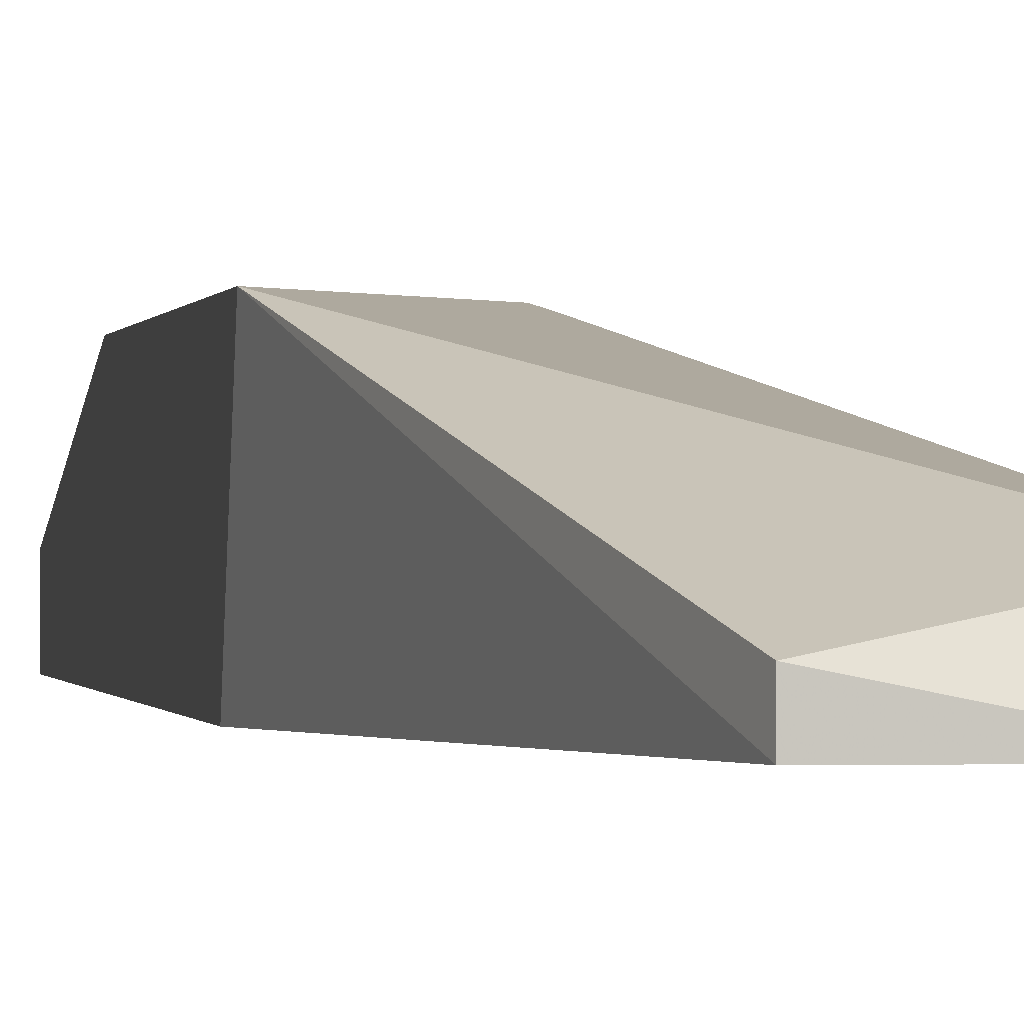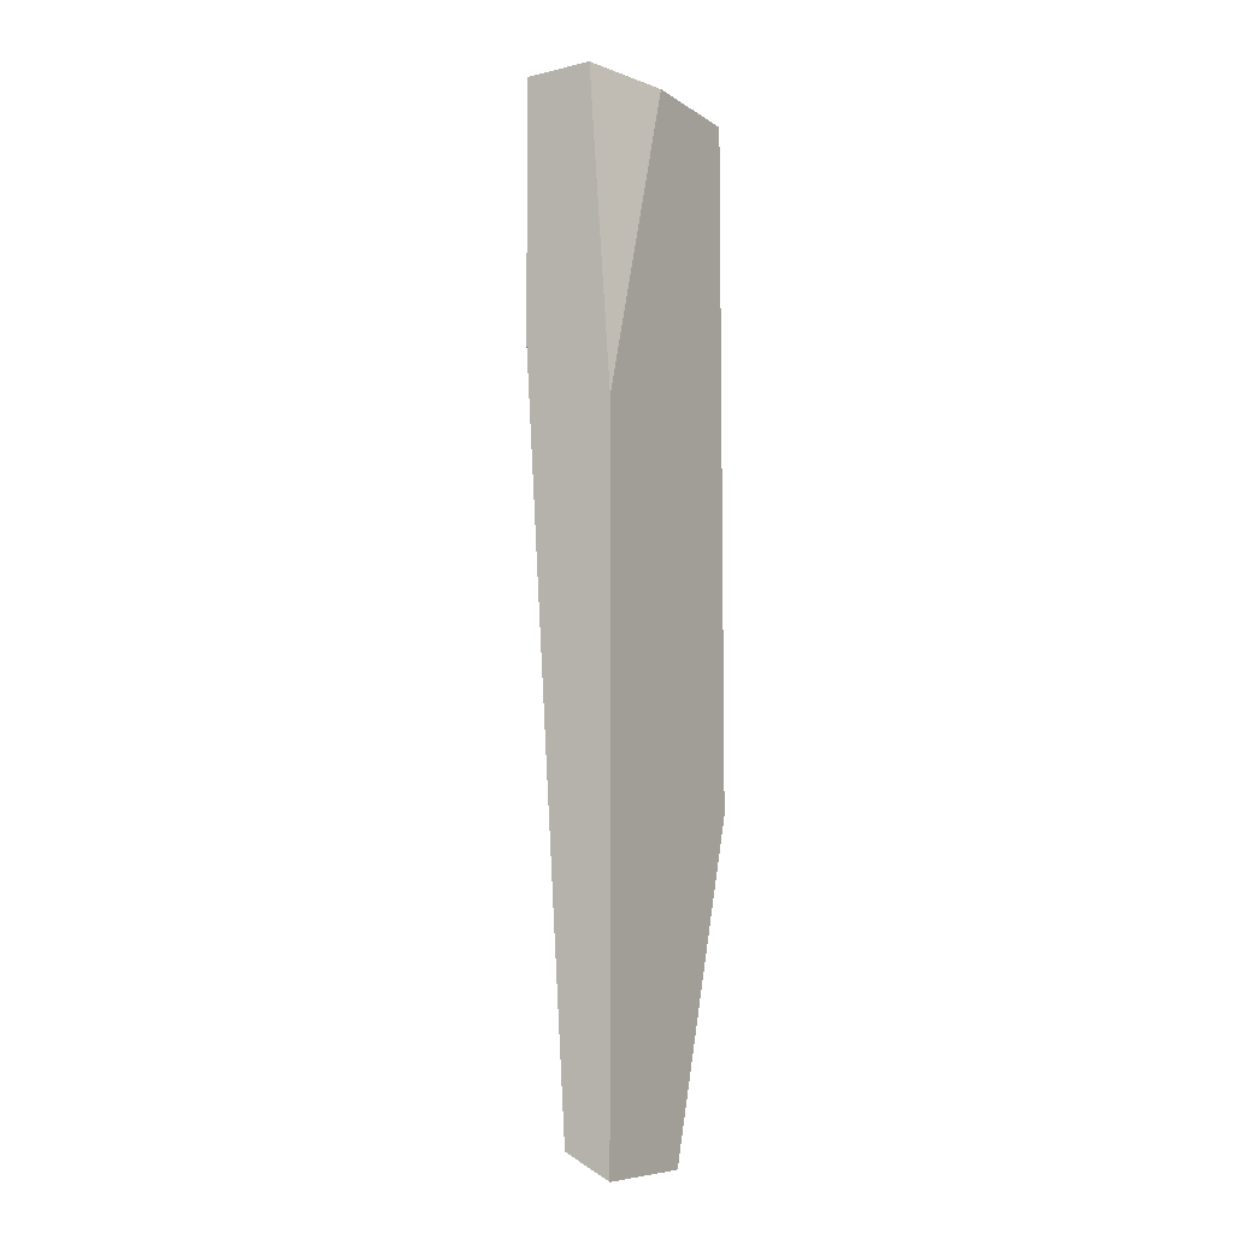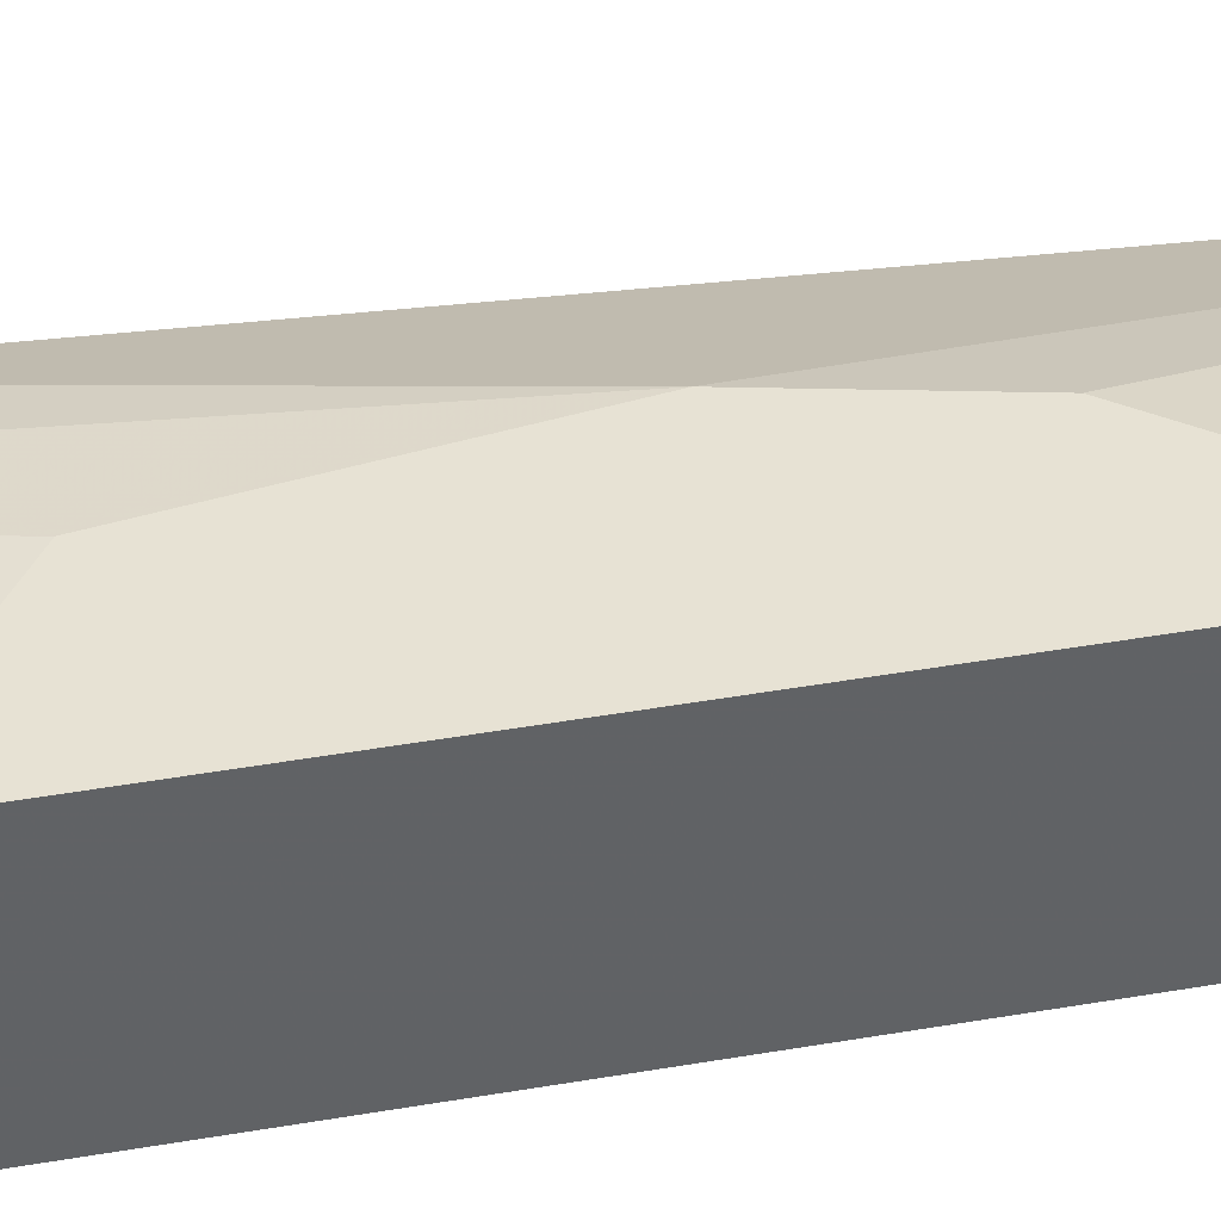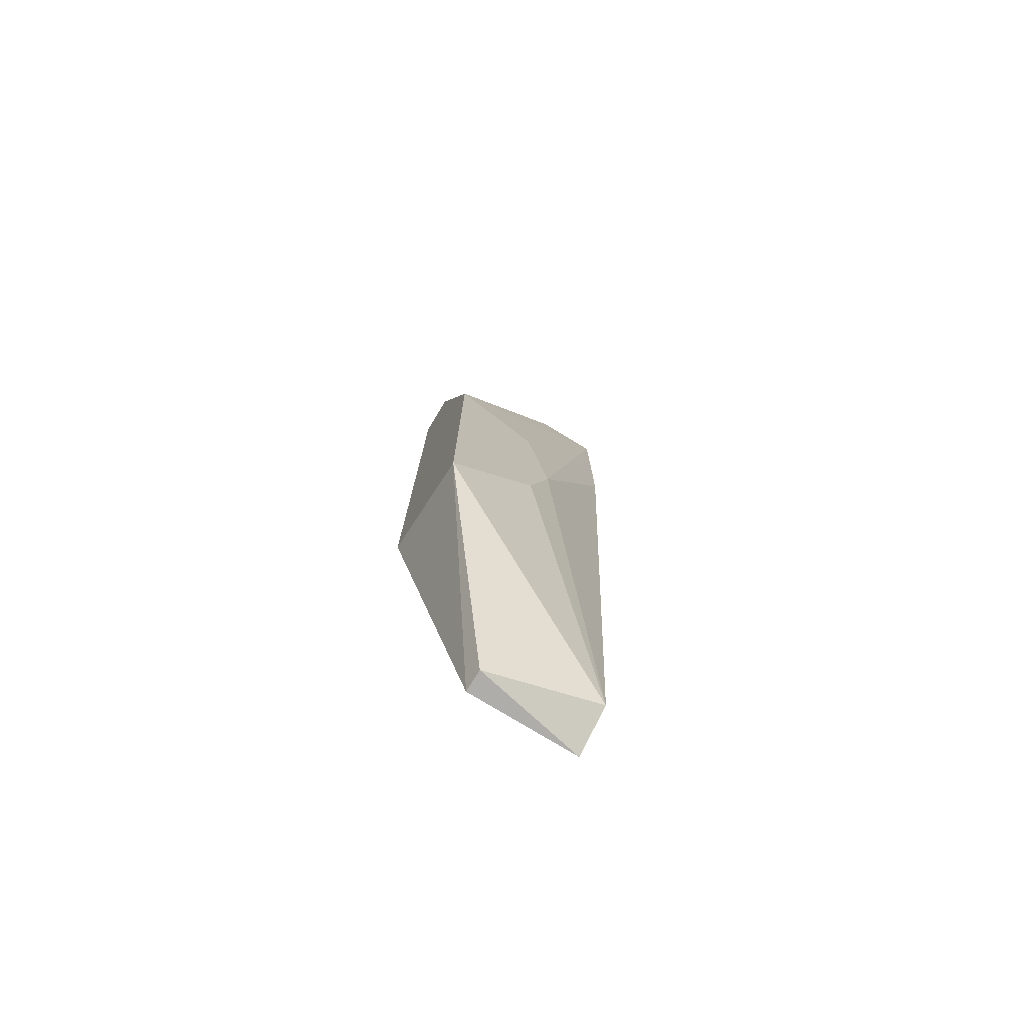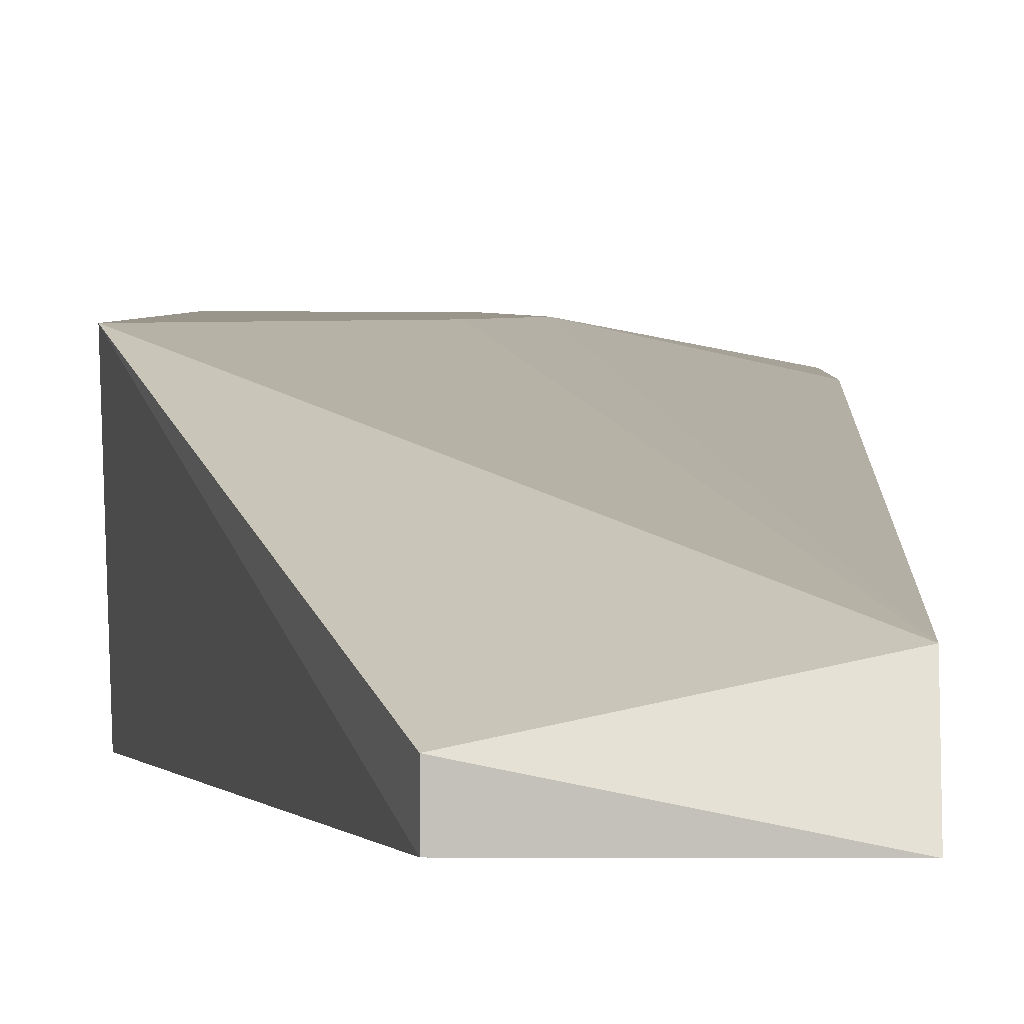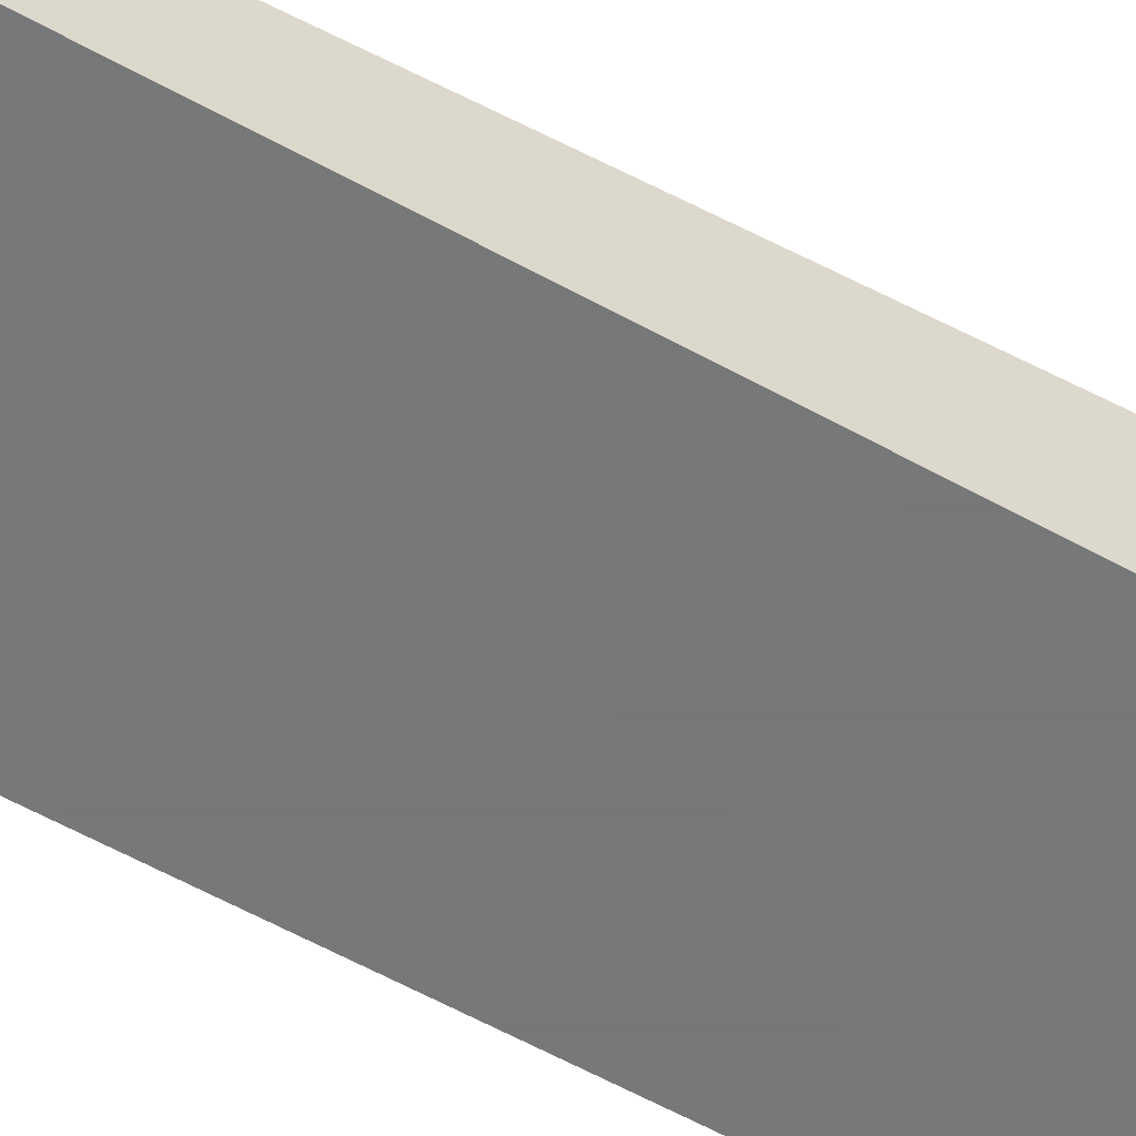
<metadata>
{"format":"obj","ext":"obj","renderer":"f3d","projection":"perspective","resolution":1024,"background":"white","views":[{"elev":-0.2,"azim":172.1,"up":"+Y"},{"elev":-8.5,"azim":-58.2,"up":"+Z"},{"elev":40.0,"azim":77.5,"up":"+Y"},{"elev":-77.1,"azim":148.7,"up":"+Z"},{"elev":2.1,"azim":-179.0,"up":"+Y"},{"elev":-57.3,"azim":-120.2,"up":"+Y"}]}
</metadata>
<code>
v 0.003428 -0.01483 0.01529
v 0.003428 -0.01483 0.02776
v 0.003428 -0.01709 -0.02098
v 0.003428 -0.01823 0.02776
v 0.003428 -0.01936 -0.02212
v 0.003428 -0.01936 0.01188
v 0.01363 -0.01709 0.02776
v 0.01363 -0.01936 0.02776
v 0.01363 -0.01936 -0.006246
v 0.01363 -0.0137 0.01302
v 0.01363 -0.0137 -0.008511
v 0.0125 -0.01596 0.02776
v 0.006831 -0.01483 0.02776
v 0.009095 -0.01823 -0.02212
v 0.009095 -0.01936 -0.02212
v 0.009095 -0.0137 -0.002843
v 0.009095 -0.0137 0.009617
v 0.007964 -0.01936 0.02776
v 0.007964 -0.0137 0.001688
f 10 19 17
f 8 7 2
f 8 5 9
f 7 8 9
f 7 9 11
f 8 2 4
f 2 5 4
f 7 11 10
f 11 16 10
f 5 2 3
f 16 11 3
f 9 5 15
f 11 9 15
f 5 8 6
f 4 5 6
f 3 2 1
f 2 7 12
f 7 10 12
f 8 4 18
f 6 8 18
f 4 6 18
f 5 3 14
f 3 11 14
f 11 15 14
f 15 5 14
f 10 16 19
f 16 3 19
f 1 2 19
f 3 1 19
f 10 2 13
f 2 12 13
f 12 10 13
f 2 10 17
f 19 2 17

</code>
